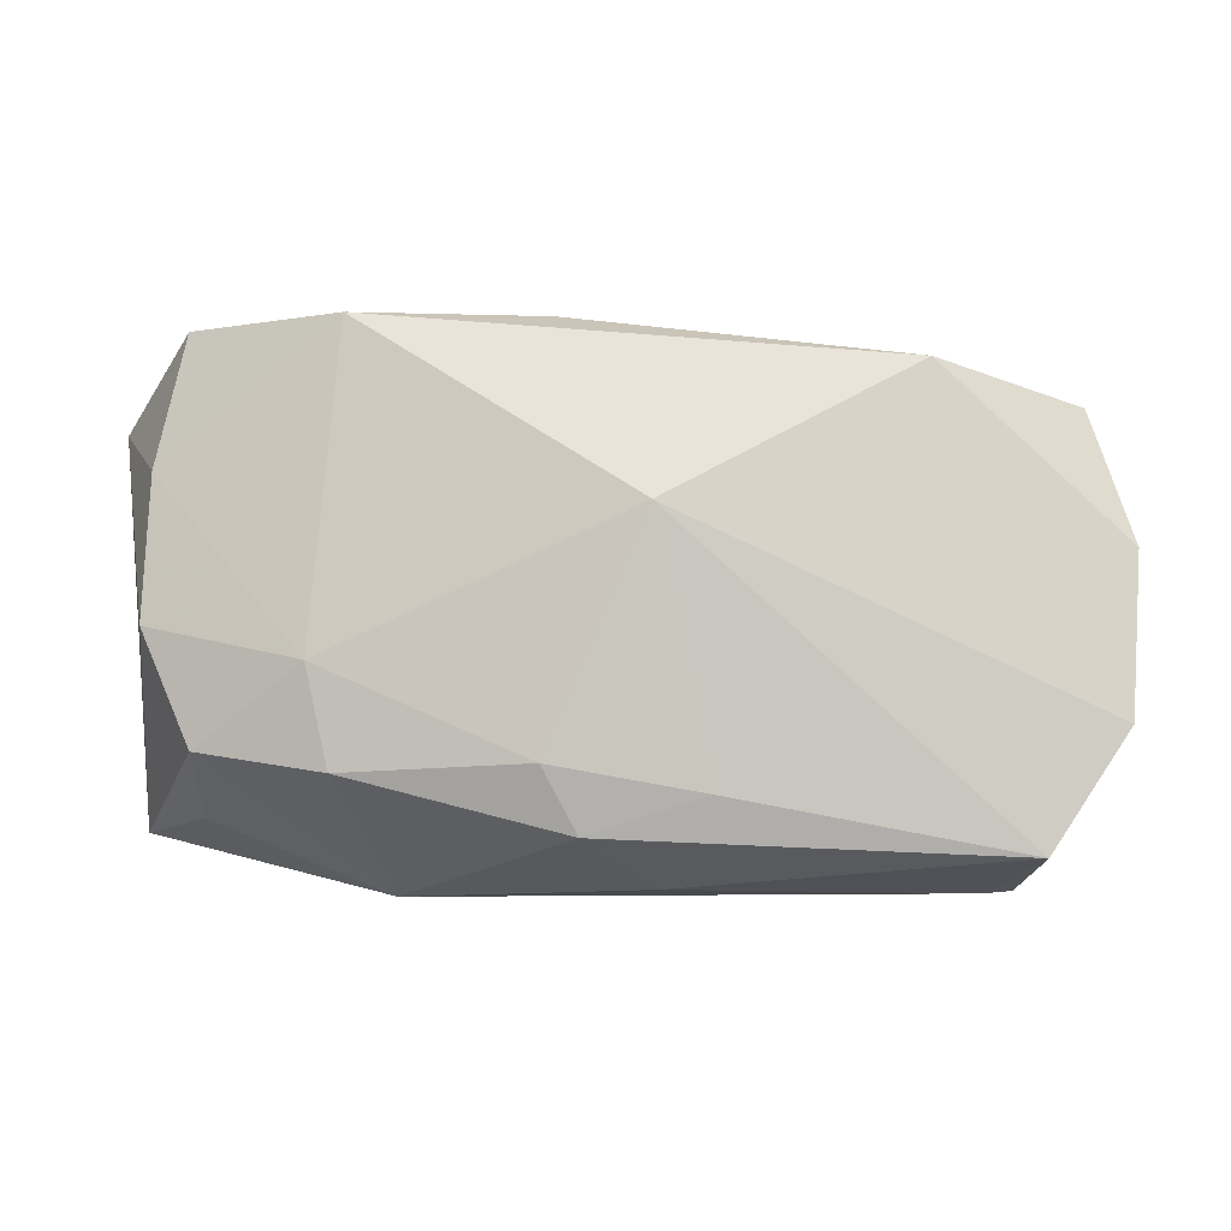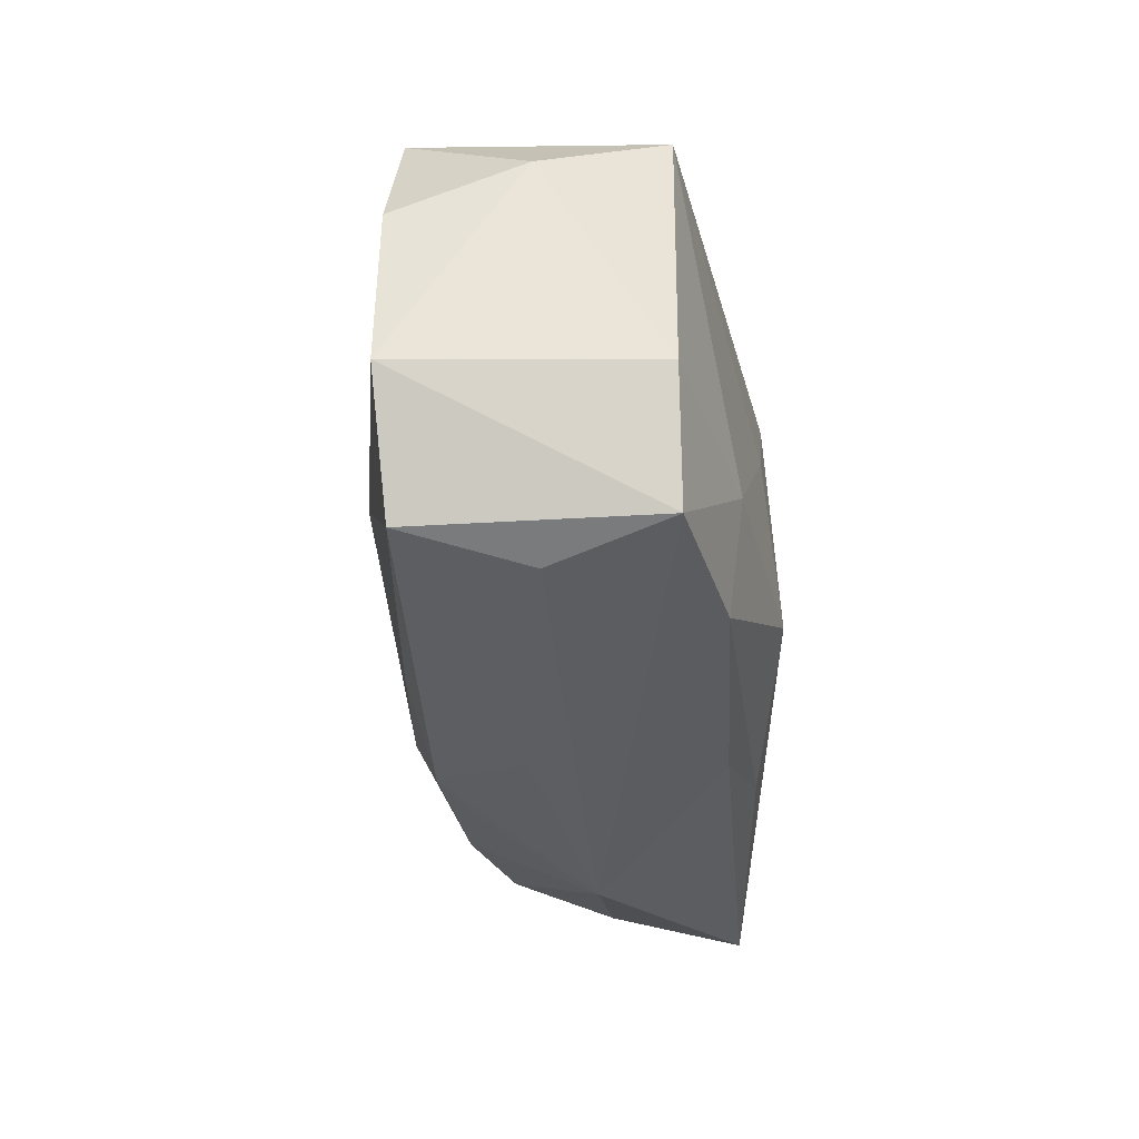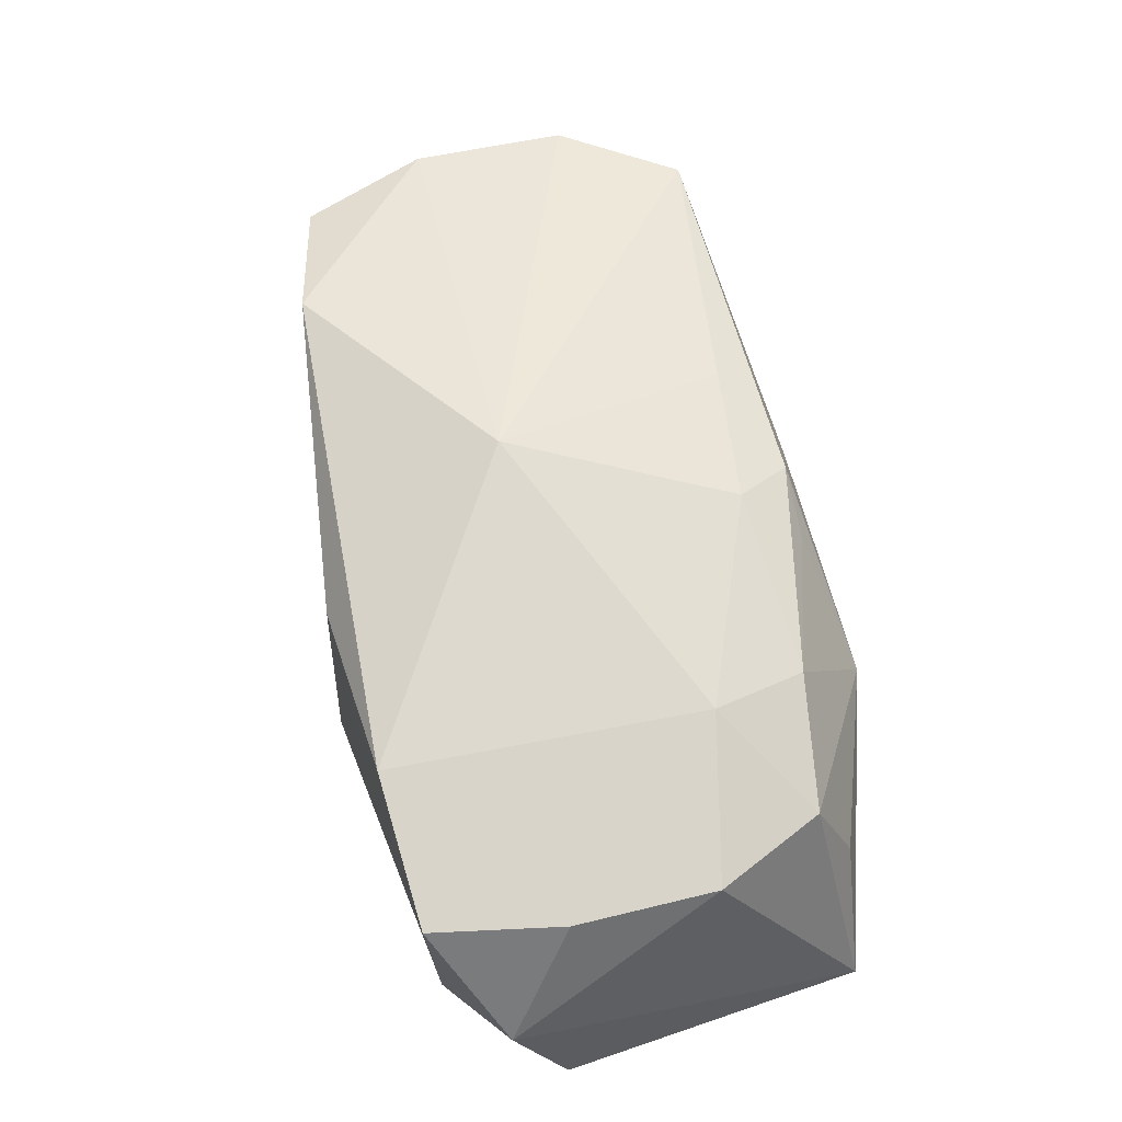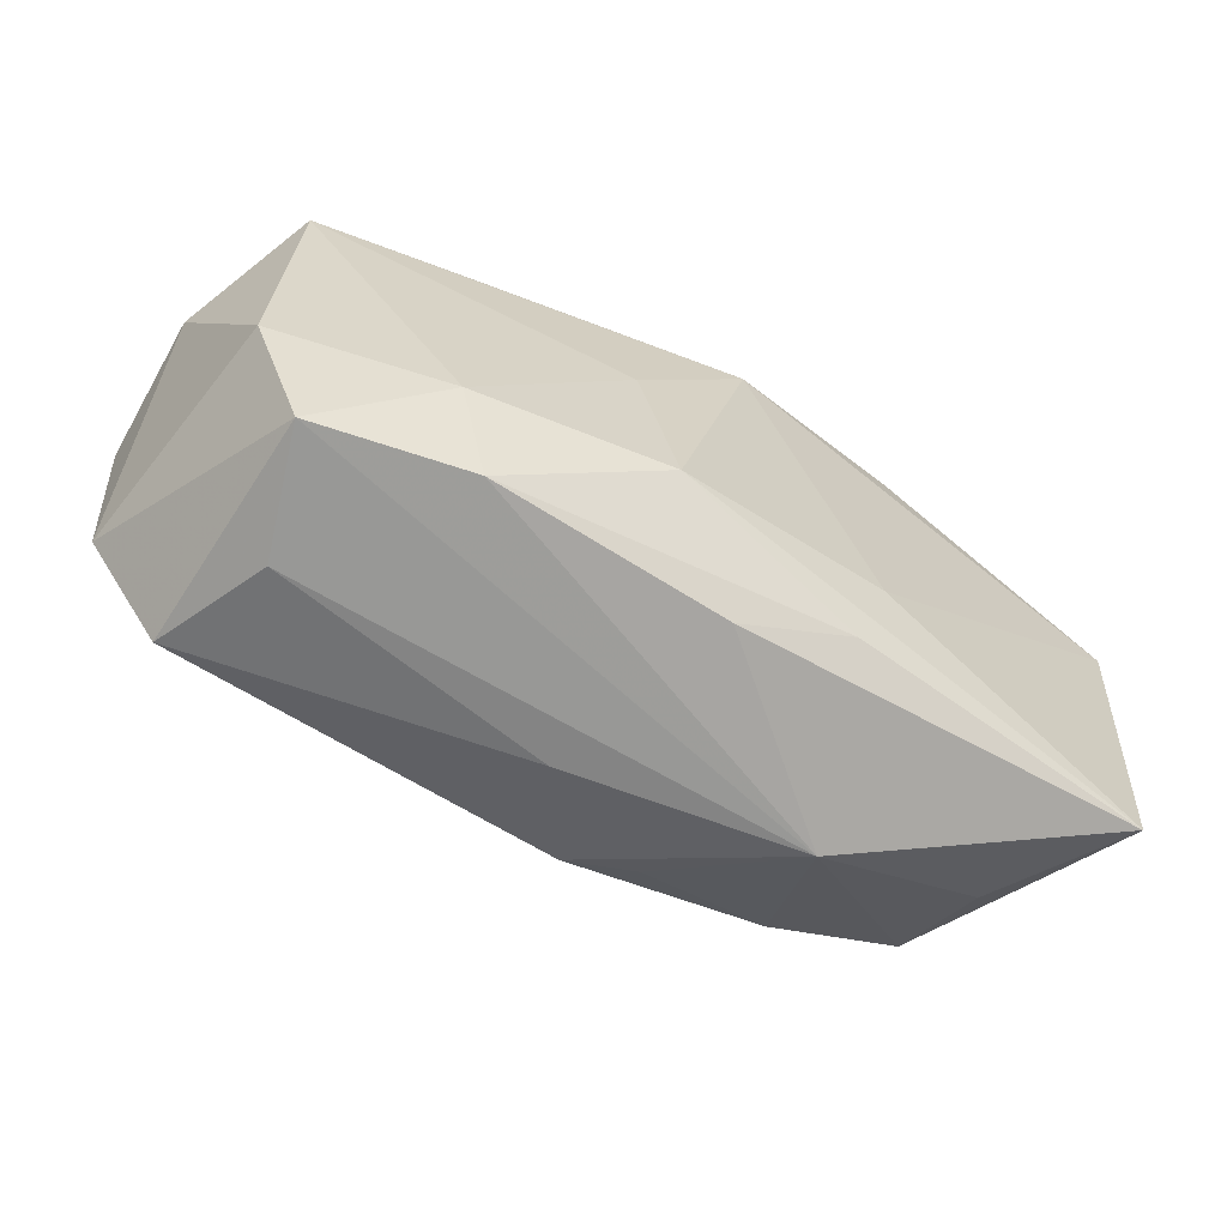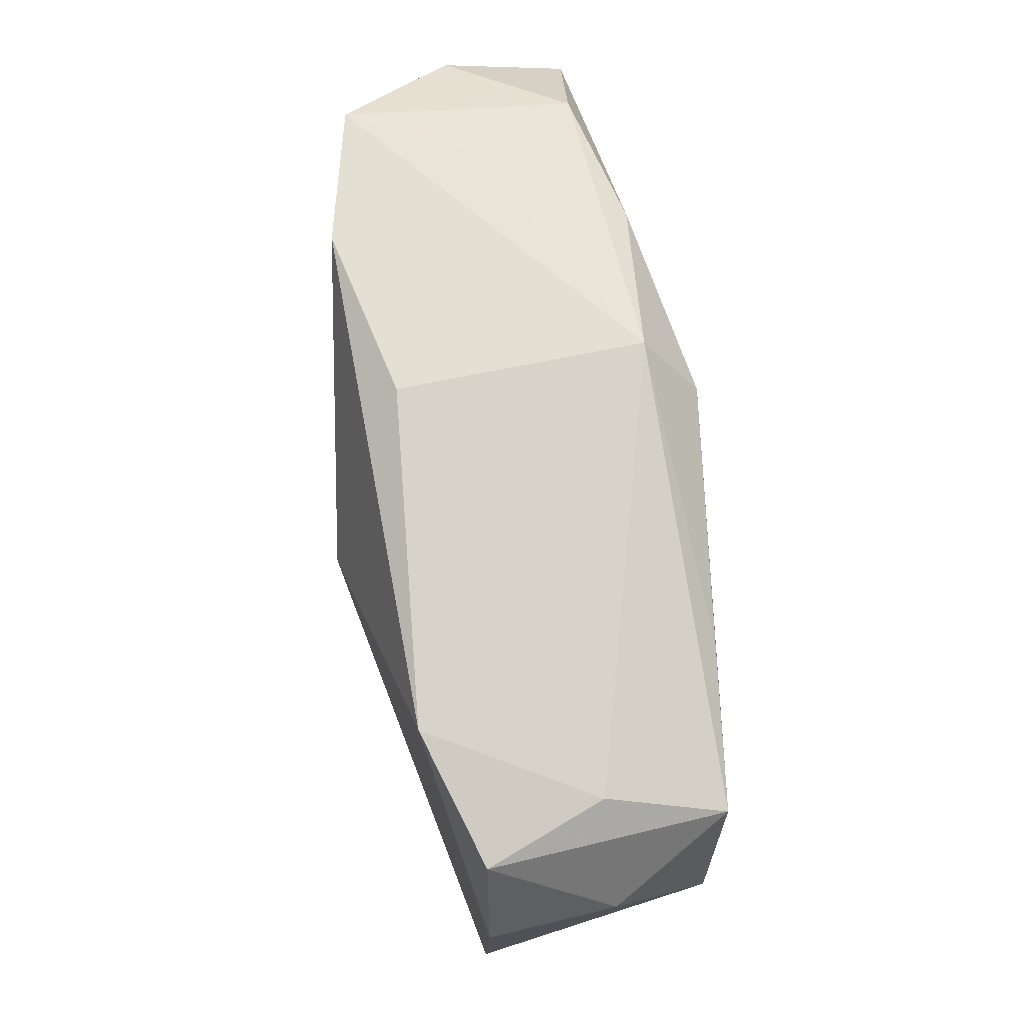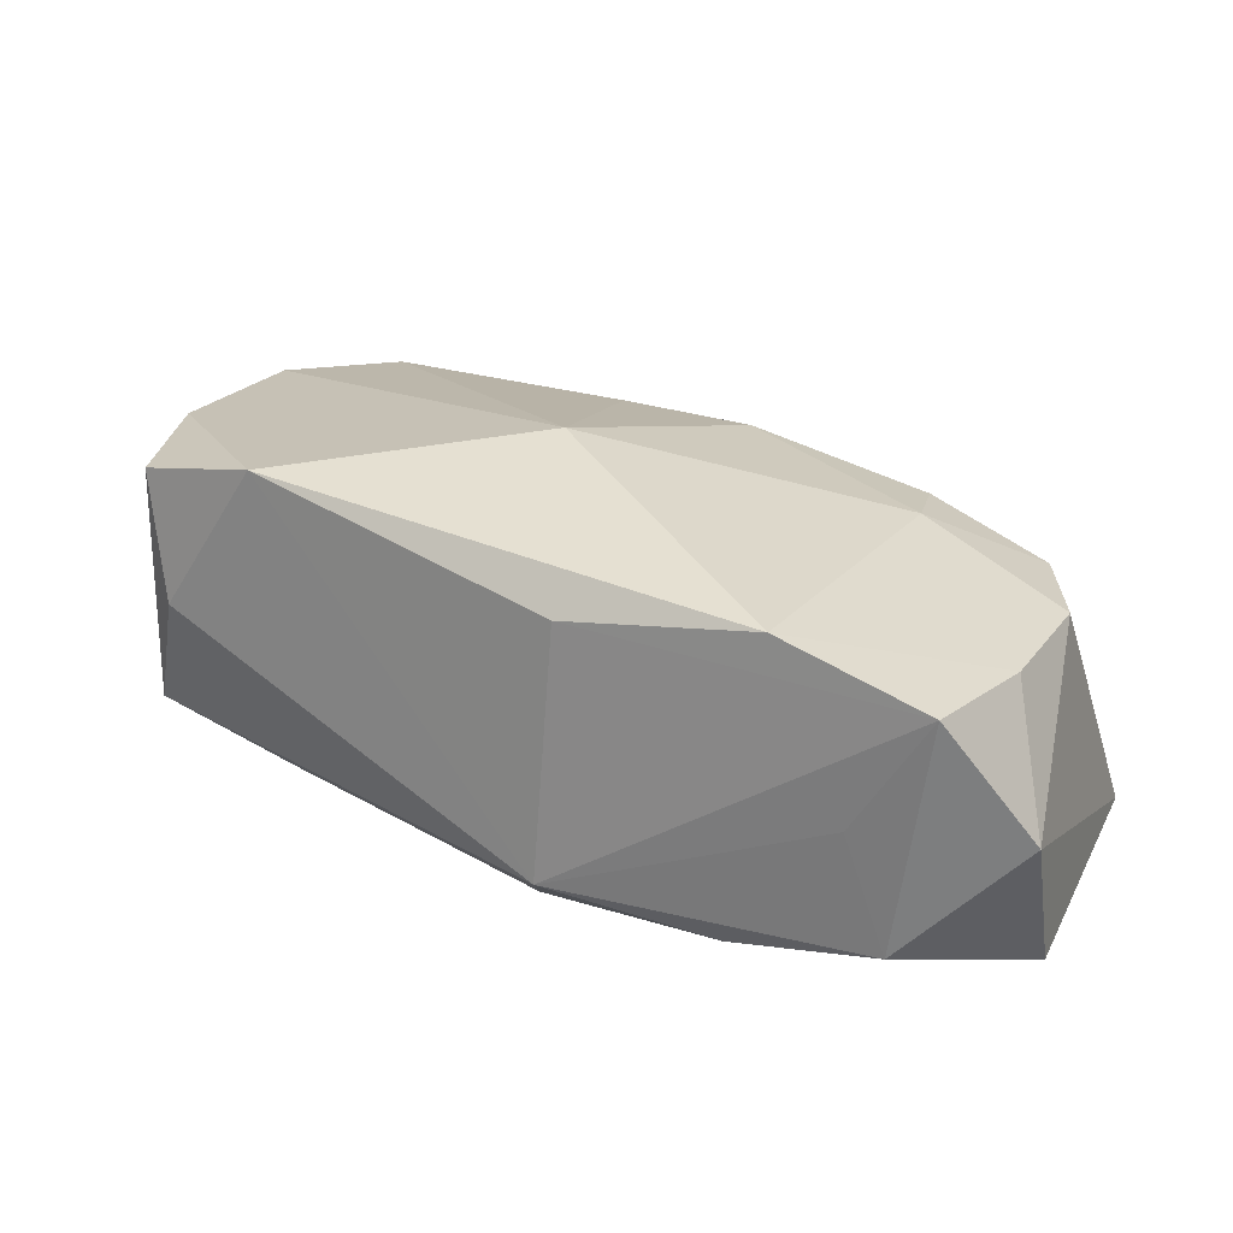
<metadata>
{"format":"obj","ext":"obj","renderer":"f3d","projection":"perspective","resolution":1024,"background":"white","views":[{"elev":-13.0,"azim":-1.6,"up":"+Y"},{"elev":-38.2,"azim":91.1,"up":"+Y"},{"elev":57.5,"azim":-106.5,"up":"+Z"},{"elev":-61.8,"azim":143.7,"up":"+Y"},{"elev":67.4,"azim":74.4,"up":"+Y"},{"elev":22.9,"azim":-155.3,"up":"+Z"}]}
</metadata>
<code>
v -0.0225 -0.00594 0.01145
v 0.03219 0.01504 0.002401
v 0.02775 -0.02165 0.002609
v -0.008141 -0.01851 0.009301
v 0.03805 0.002311 0.01366
v -0.0291 0.01899 -0.01228
v -0.02609 0.02019 -0.00233
v 0.0353 0.01246 -0.007208
v 0.03916 0.006421 0.003089
v 0.02308 0.01629 0.01533
v -0.01202 -0.00834 -0.01564
v -0.03241 0.0204 0.007446
v -0.03525 -0.002428 0.00685
v 0.03626 -0.01041 -0.0069
v -0.0003421 0.01529 -0.01564
v -0.009996 -0.01528 -0.01409
v -0.002592 -0.01883 0.01179
v -0.01683 0.01869 -0.01405
v -0.03122 -0.01186 0.006674
v -0.002945 0.02141 -0.01128
v -0.03732 -0.01508 -0.01383
v 0.0195 -0.01979 -0.0106
v 0.03475 0.01316 0.01283
v 0.009599 0.003189 -0.01449
v -0.005472 -0.01379 0.0138
v 0.02202 0.01377 -0.01029
v 0.002428 0.004493 0.01798
v -0.02034 0.02062 0.0116
v 0.03191 -0.02036 -0.007007
v -0.0386 0.01535 -0.003253
v -0.03117 -0.01552 -0.002187
v 0.00687 -0.01595 0.01365
v 0.02261 -0.01135 -0.01178
v 0.006742 -0.01129 -0.01564
v 0.03702 -0.01077 0.01388
v -0.004504 0.02107 0.00983
v 0.003542 -0.02163 0.004251
v 0.03071 -0.0203 0.01287
v -0.0007426 -0.01913 -0.01132
v -0.03846 0.0107 -0.01448
v -0.02069 -0.01399 0.01015
v -0.03483 0.009519 0.006931
v -0.01616 -0.02165 -0.0008955
f 34 21 11
f 11 21 40
f 2 8 20
f 20 10 2
f 5 10 27
f 34 11 15
f 15 11 40
f 15 18 20
f 40 18 15
f 41 1 19
f 19 21 31
f 27 1 25
f 25 1 41
f 42 12 30
f 40 21 30
f 20 18 6
f 6 30 12
f 6 18 40
f 40 30 6
f 36 10 20
f 20 12 36
f 16 21 34
f 43 19 31
f 41 19 43
f 31 21 43
f 23 5 9
f 9 8 23
f 8 2 23
f 23 2 10
f 10 5 23
f 38 29 35
f 9 5 35
f 27 38 35
f 35 5 27
f 34 15 24
f 24 15 8
f 24 33 34
f 8 33 24
f 20 8 26
f 26 15 20
f 8 15 26
f 21 19 13
f 13 30 21
f 42 30 13
f 13 1 42
f 13 19 1
f 32 38 27
f 27 25 32
f 7 12 20
f 20 6 7
f 7 6 12
f 10 36 28
f 28 36 12
f 27 10 28
f 28 1 27
f 28 12 42
f 42 1 28
f 29 33 14
f 14 33 8
f 9 35 14
f 14 35 29
f 14 8 9
f 38 32 17
f 17 25 41
f 17 32 25
f 3 29 38
f 3 43 29
f 39 43 21
f 21 16 39
f 41 43 4
f 4 17 41
f 43 17 4
f 37 3 38
f 43 3 37
f 38 17 37
f 37 17 43
f 29 43 22
f 43 39 22
f 34 33 22
f 22 33 29
f 22 16 34
f 22 39 16

</code>
